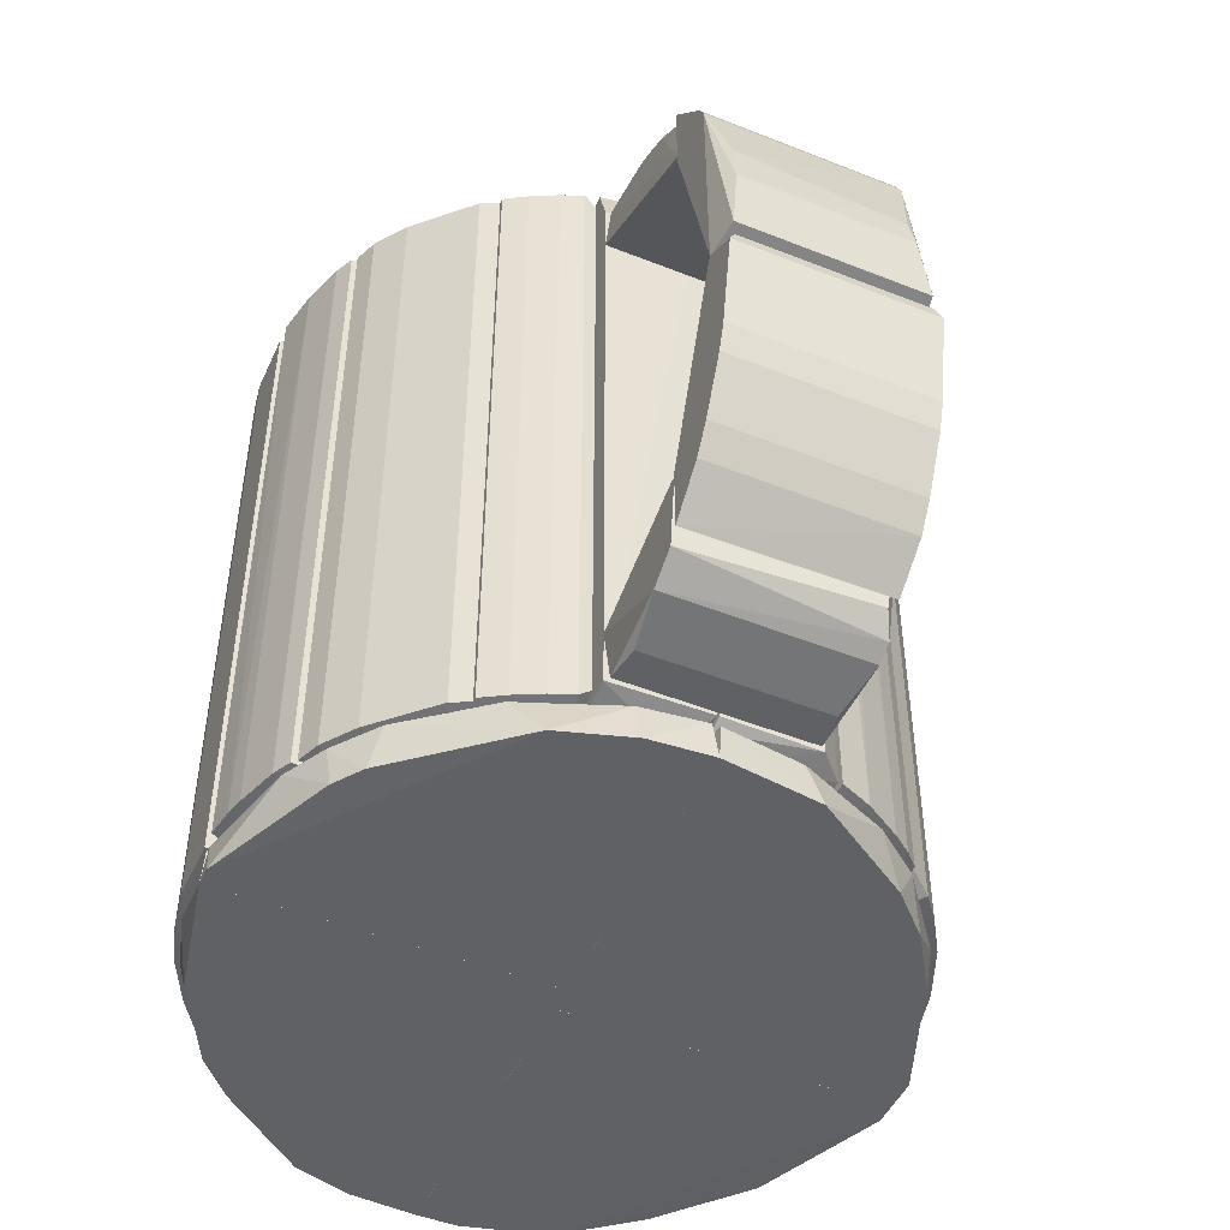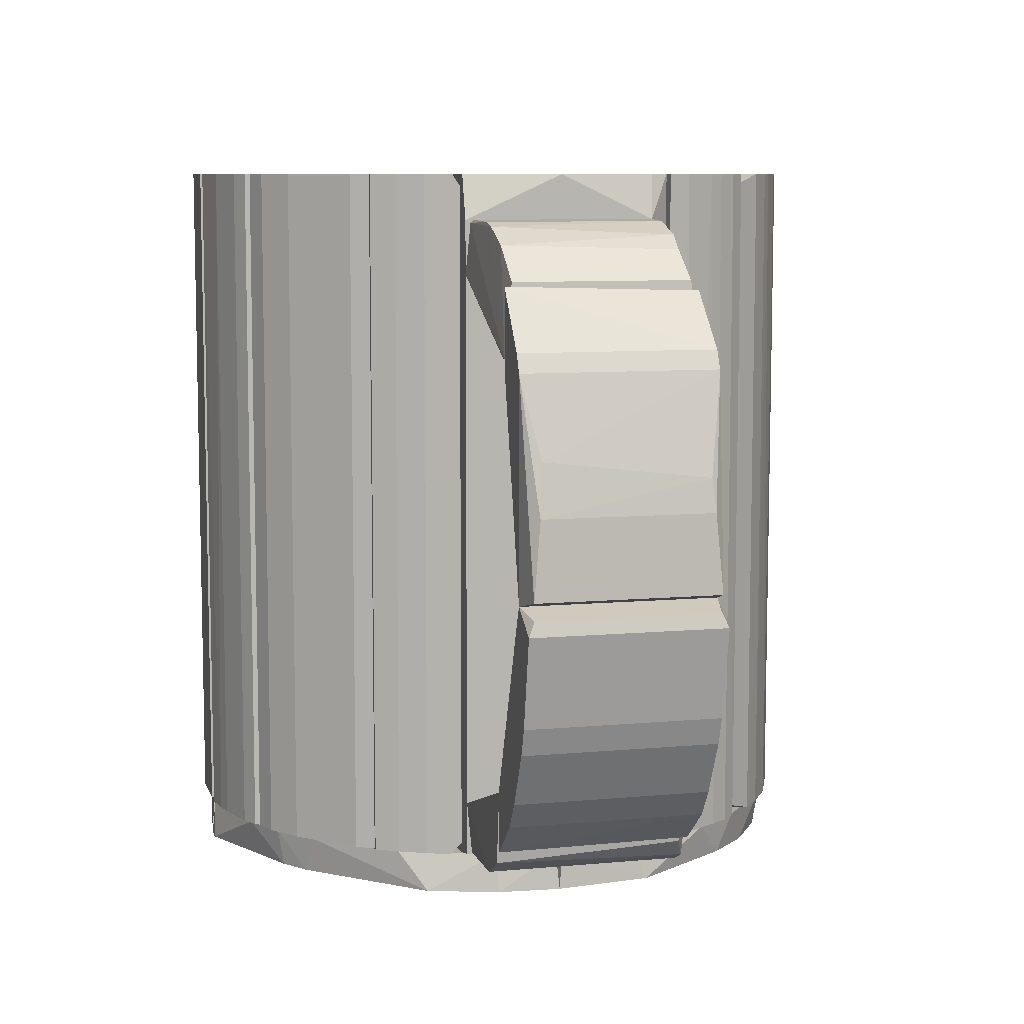
<metadata>
{"format":"obj","ext":"obj","renderer":"f3d","projection":"perspective","resolution":1024,"background":"white","views":[{"elev":-48.0,"azim":66.0,"up":"+Z"},{"elev":8.3,"azim":75.6,"up":"+Z"}]}
</metadata>
<code>
o hull_0
v 0.04297 0.02751 0.1149
v 0.02875 0.03397 0.004999
v 0.04157 0.02962 0.005986
v 0.04157 0.02962 0.1149
v 0.04579 0.02259 0.1149
v 0.03735 0.03454 0.005986
v 0.03735 0.03454 0.1149
v 0.03946 0.03243 0.005986
v 0.03946 0.03243 0.1149
v 0.02892 0.03384 0.1149
v 0.04092 0.01823 0.004999
v 0.04086 0.01837 0.1149
v 0.04508 0.024 0.005986
v 0.04719 0.01908 0.005986
v 0.04719 0.01908 0.1149
f 13 3 1
f 15 5 10
f 11 10 2
f 5 15 14
f 15 11 14
f 10 5 7
f 6 2 7
f 2 10 7
f 15 10 12
f 10 11 12
f 11 15 12
f 7 5 4
f 5 14 13
f 14 11 13
f 11 3 13
f 2 6 8
f 11 2 8
f 6 7 8
f 3 11 8
f 4 3 8
f 4 8 9
f 7 4 9
f 8 7 9
f 3 4 1
f 4 5 1
f 5 13 1
o hull_1
v 0.04509 9.7e-05 0.005986
v 0.04509 9.7e-05 0.1149
v 0.05061 0.000284 0.007112
v 0.0486 9.5e-05 0.005986
v 0.0486 0.01556 0.1149
v 0.04087 0.01837 0.1149
v 0.04087 0.01696 0.1149
v 0.04438 0.002204 0.1149
v 0.04719 0.01837 0.005986
v 0.04719 0.01837 0.1149
v 0.05071 9.5e-05 0.1149
v 0.05071 0.01485 0.1079
v 0.05071 0.01485 0.00669
v 0.04078 0.01854 0.004999
v 0.04078 0.0171 0.004999
v 0.04436 0.002077 0.004999
f 22 31 23
f 16 19 17
f 20 17 26
f 17 19 26
f 17 20 22
f 22 20 25
f 20 26 27
f 26 28 27
f 25 20 27
f 28 25 27
f 19 28 18
f 26 19 18
f 28 26 18
f 25 28 24
f 29 25 24
f 19 16 31
f 16 17 31
f 28 19 31
f 29 24 31
f 24 28 31
f 29 22 21
f 25 29 21
f 22 25 21
f 22 29 30
f 29 31 30
f 31 22 30
f 17 22 23
f 31 17 23
o hull_2
v -0.01748 0.0479 0.1149
v -0.000609 0.04509 0.1149
v -0.000609 0.05071 0.005986
v -0.000609 0.05071 0.1149
v -0.002493 0.04436 0.004999
v -0.02995 0.04023 0.00667
v -0.02995 0.04023 0.1143
v -0.009748 0.05001 0.005986
v -0.009748 0.05001 0.1149
v -0.01889 0.04016 0.1149
v -0.01537 0.0486 0.005986
v -0.02521 0.04438 0.005986
v -0.02521 0.04438 0.1149
v -0.000342 0.04508 0.004999
v -0.021 0.04649 0.005986
v -0.021 0.04649 0.1149
v -0.02873 0.04227 0.005986
v -0.02873 0.04227 0.1149
v -0.01895 0.04007 0.004999
v -0.002722 0.04438 0.1149
v -0.004127 0.05071 0.005986
v -0.004127 0.05071 0.1149
f 49 47 44
f 35 33 45
f 33 35 32
f 38 50 41
f 33 32 41
f 50 38 37
f 45 50 42
f 42 32 40
f 32 35 40
f 38 41 49
f 41 32 49
f 37 38 49
f 35 45 34
f 52 35 34
f 45 52 34
f 45 33 36
f 50 45 36
f 41 50 36
f 49 32 47
f 43 50 48
f 50 37 48
f 49 43 48
f 37 49 48
f 52 45 39
f 45 42 39
f 42 40 39
f 40 52 39
f 50 43 46
f 42 50 46
f 32 42 46
f 43 47 46
f 47 32 46
f 33 41 51
f 36 33 51
f 41 36 51
f 35 52 53
f 40 35 53
f 52 40 53
f 43 49 44
f 47 43 44
o hull_3
v -0.0201 0.04027 0.004999
v -0.02029 0.04016 0.1149
v -0.03154 0.04016 0.1149
v -0.04209 0.02892 0.005986
v -0.04209 0.02892 0.1149
v -0.03154 0.04016 0.005986
v -0.03998 0.03173 0.005986
v -0.03998 0.03173 0.1149
v -0.03441 0.02811 0.004999
v -0.03435 0.02822 0.1149
f 59 60 61
f 55 56 63
f 56 55 54
f 55 63 54
f 56 54 59
f 59 54 62
f 54 63 62
f 62 63 58
f 63 56 58
f 57 62 58
f 59 62 60
f 62 57 60
f 57 58 60
f 60 58 61
f 56 59 61
f 58 56 61
o hull_4
v 0.05062 -6.9e-05 0.007109
v 0.04509 9.1e-05 0.005986
v 0.04509 9.1e-05 0.1149
v 0.04438 -0.00272 0.1149
v 0.05071 9.1e-05 0.1149
v 0.05071 -0.01537 0.1079
v 0.05071 -0.01537 0.00669
v 0.0422 -0.01551 0.004999
v 0.0422 -0.01336 0.004999
v 0.04434 -0.002631 0.004999
v 0.04227 -0.01537 0.1149
v 0.04227 -0.01326 0.1149
v 0.0486 -0.01537 0.1149
f 73 75 67
f 72 71 74
f 70 68 69
f 71 70 69
f 74 68 66
f 68 65 66
f 68 70 64
f 65 68 64
f 74 71 76
f 68 74 76
f 71 69 76
f 69 68 76
f 72 74 75
f 74 66 75
f 71 72 73
f 70 71 73
f 66 65 73
f 64 70 73
f 65 64 73
f 72 75 73
f 75 66 67
f 66 73 67
o hull_5
v 0.03514 -0.0267 0.004999
v 0.04227 -0.02873 0.005986
v 0.04227 -0.02873 0.1149
v 0.04649 -0.021 0.005986
v 0.04649 -0.021 0.1149
v 0.03524 -0.02662 0.1149
v 0.03442 -0.02885 0.004999
v 0.04157 -0.01537 0.1149
v 0.03454 -0.02873 0.1149
v 0.0479 -0.01748 0.005986
v 0.0479 -0.01748 0.1149
v 0.04157 -0.01525 0.004999
v 0.04438 -0.02521 0.005986
v 0.04438 -0.02521 0.1149
v 0.04768 -0.01558 0.1132
v 0.04768 -0.01558 0.00771
f 90 80 81
f 85 87 84
f 83 78 79
f 87 85 79
f 85 83 79
f 84 87 91
f 88 84 91
f 87 92 91
f 92 88 91
f 88 83 77
f 83 85 77
f 84 88 77
f 84 77 82
f 85 84 82
f 77 85 82
f 87 79 90
f 79 78 90
f 92 87 86
f 88 92 86
f 80 88 86
f 87 80 86
f 78 83 89
f 83 88 89
f 88 80 89
f 90 78 89
f 80 90 89
f 80 87 81
f 87 90 81
o hull_6
v 0.02399 -0.03716 0.1149
v 0.04016 -0.03154 0.005986
v 0.04016 -0.03154 0.1149
v 0.02384 -0.03717 0.004999
v 0.02329 -0.0449 0.005986
v 0.02329 -0.0449 0.1149
v 0.04157 -0.02873 0.005986
v 0.04157 -0.02873 0.1149
v 0.03173 -0.03997 0.005986
v 0.03173 -0.03997 0.1149
v 0.03384 -0.02873 0.1149
v 0.03386 -0.02858 0.004999
v 0.02681 -0.04349 0.005986
v 0.02681 -0.04349 0.1149
f 105 102 106
f 100 103 98
f 98 103 93
f 96 98 93
f 103 96 93
f 103 100 104
f 96 103 104
f 100 99 104
f 100 98 102
f 99 100 94
f 104 99 94
f 105 98 97
f 96 105 97
f 98 96 97
f 105 96 101
f 96 104 101
f 102 105 101
f 104 94 101
f 94 102 101
f 100 102 95
f 94 100 95
f 102 94 95
f 98 105 106
f 102 98 106
o hull_7
v 0.01978 -0.04701 0.005986
v 0.01978 -0.04701 0.1149
v 0.02259 -0.0456 0.005986
v 0.02259 -0.0456 0.1149
v 0.01345 -0.04911 0.005986
v 0.01345 -0.04911 0.1149
v 0.02188 -0.03857 0.1149
v 0.02329 -0.03857 0.1149
v 0.01064 -0.04982 0.005986
v 0.004574 -0.04994 0.01132
v 0.004574 -0.04994 0.1096
v 0.004313 -0.04419 0.1149
v 0.02204 -0.03846 0.004999
v 0.004147 -0.04419 0.004999
v 0.02347 -0.03846 0.004999
v 0.006423 -0.05052 0.005986
v 0.006423 -0.05052 0.1149
f 121 107 111
f 114 118 123
f 114 123 108
f 114 121 119
f 120 118 119
f 121 120 119
f 118 120 117
f 123 118 117
f 120 116 117
f 116 123 117
f 118 114 113
f 114 119 113
f 119 118 113
f 121 114 110
f 109 121 110
f 114 108 110
f 108 109 110
f 123 115 112
f 108 123 112
f 108 112 107
f 121 109 107
f 109 108 107
f 120 115 122
f 115 123 122
f 116 120 122
f 123 116 122
f 115 120 111
f 120 121 111
f 112 115 111
f 107 112 111
o hull_8
v -0.04841 -0.01607 0.005986
v -0.04841 -0.01607 0.1149
v -0.05015 -0.000617 0.1101
v -0.05015 -0.000617 0.01078
v -0.04209 -0.01607 0.1149
v -0.04209 -0.01396 0.1149
v -0.05052 -0.006234 0.005986
v -0.05052 -0.006234 0.1149
v -0.0449 9.4e-05 0.005986
v -0.0449 9.4e-05 0.1149
v -0.04201 -0.01622 0.004999
v -0.04201 -0.01407 0.004999
v -0.04982 -0.01045 0.005986
v -0.04982 -0.01045 0.1149
f 125 131 137
f 136 124 125
f 124 136 134
f 125 124 134
f 133 125 128
f 125 134 128
f 127 133 132
f 133 127 126
f 126 127 131
f 125 133 131
f 133 126 131
f 128 134 135
f 132 133 135
f 132 135 130
f 134 136 130
f 127 132 130
f 131 127 130
f 136 131 130
f 135 134 130
f 133 128 129
f 135 133 129
f 128 135 129
f 136 125 137
f 131 136 137
o hull_9
v -0.04138 -0.01607 0.1149
v -0.03154 -0.03154 0.1149
v -0.04739 -0.01639 0.008103
v -0.04739 -0.01639 0.1128
v -0.03927 -0.03224 0.005986
v -0.03927 -0.03224 0.1149
v -0.04141 -0.01593 0.004999
v -0.04771 -0.01748 0.005986
v -0.04771 -0.01748 0.1149
v -0.047 -0.01959 0.005986
v -0.047 -0.01959 0.1149
v -0.03139 -0.03167 0.004999
v -0.04349 -0.02662 0.005986
v -0.04349 -0.02662 0.1149
v -0.04068 -0.03084 0.005986
v -0.04068 -0.03084 0.1149
f 147 146 145
f 138 139 144
f 139 138 146
f 144 139 149
f 150 144 149
f 139 146 143
f 149 139 143
f 149 143 142
f 143 146 151
f 144 150 147
f 150 151 147
f 138 144 141
f 146 138 141
f 144 140 141
f 140 146 141
f 150 149 152
f 149 142 152
f 142 143 152
f 151 150 152
f 151 146 148
f 146 147 148
f 147 151 148
f 143 151 153
f 152 143 153
f 151 152 153
f 140 144 145
f 146 140 145
f 144 147 145
o hull_10
v -0.01554 -0.04201 0.004999
v -0.006233 -0.05052 0.005986
v -0.006233 -0.05052 0.1149
v -0.01411 -0.04201 0.004999
v -0.01537 -0.04841 0.005986
v -0.01537 -0.04841 0.1149
v -0.01537 -0.04209 0.1149
v -0.01396 -0.04209 0.1149
v 0.003608 -0.05052 0.005986
v 0.003608 -0.05052 0.1149
v 0.003608 -0.0449 0.1149
v -0.01326 -0.04911 0.005986
v 0.00378 -0.04487 0.004999
v -0.01045 -0.04982 0.1149
f 165 155 167
f 163 164 160
f 164 163 166
f 163 160 159
f 160 154 159
f 166 163 162
f 163 159 156
f 162 163 156
f 162 156 155
f 165 154 155
f 154 166 155
f 166 162 155
f 154 165 158
f 165 159 158
f 159 154 158
f 164 166 157
f 154 160 157
f 166 154 157
f 160 164 161
f 164 157 161
f 157 160 161
f 159 165 167
f 156 159 167
f 155 156 167
o hull_11
v -0.03857 -0.03295 0.005986
v -0.03857 -0.03295 0.1149
v -0.03787 -0.03435 0.005986
v -0.03787 -0.03435 0.1149
v -0.03819 -0.03251 0.1131
v -0.03819 -0.03251 0.00779
v -0.01959 -0.047 0.005986
v -0.01959 -0.047 0.1149
v -0.01537 -0.04208 0.1149
v -0.02948 -0.03281 0.004999
v -0.03091 -0.0321 0.004999
v -0.01516 -0.04212 0.004999
v -0.03505 -0.03717 0.005986
v -0.03505 -0.03717 0.1149
v -0.02943 -0.03295 0.1149
v -0.01537 -0.04841 0.005986
v -0.01537 -0.04841 0.1149
v -0.03084 -0.04068 0.005986
v -0.03084 -0.04068 0.1149
v -0.03084 -0.03225 0.1149
v -0.02662 -0.04349 0.005986
v -0.02662 -0.04349 0.1149
f 171 180 181
f 176 169 175
f 169 176 187
f 175 169 186
f 175 183 184
f 176 175 184
f 179 176 184
f 183 179 184
f 185 178 188
f 178 179 188
f 186 185 188
f 178 185 180
f 185 186 180
f 169 168 171
f 186 169 171
f 169 187 172
f 187 178 172
f 168 169 172
f 176 179 177
f 179 178 177
f 178 187 177
f 183 175 174
f 179 183 174
f 175 188 174
f 188 179 174
f 175 186 189
f 188 175 189
f 186 188 189
f 187 176 182
f 176 177 182
f 177 187 182
f 178 168 173
f 172 178 173
f 168 172 173
f 168 178 170
f 178 180 170
f 180 171 170
f 171 168 170
f 180 186 181
f 186 171 181
o hull_12
v 0.000681 0.05015 0.1112
v 0.000681 0.05015 0.00976
v 0.009938 0.05 0.005986
v 0.009938 0.05 0.1149
v -0.000947 0.04513 0.004999
v -0.000609 0.04508 0.1149
v 0.02962 0.04157 0.005986
v 0.02962 0.04157 0.1149
v 0.004314 0.05071 0.005986
v 0.004314 0.05071 0.1149
v 0.03617 0.03475 0.1135
v 0.03617 0.03475 0.007398
v 0.01275 0.0493 0.005986
v 0.03313 0.03876 0.005986
v 0.03313 0.03876 0.1149
v 0.02259 0.04579 0.1149
v 0.02399 0.04508 0.005986
v 0.02821 0.03454 0.1149
v 0.02751 0.04297 0.1149
v 0.01556 0.0486 0.005986
v 0.01556 0.0486 0.1149
v 0.0284 0.03439 0.004999
f 197 196 208
f 211 195 194
f 195 204 199
f 204 195 207
f 195 211 207
f 199 204 205
f 203 204 201
f 211 203 201
f 199 205 210
f 194 195 190
f 195 199 190
f 191 194 190
f 199 191 190
f 204 207 200
f 207 211 200
f 201 204 200
f 211 201 200
f 194 191 198
f 191 199 198
f 204 203 197
f 205 204 197
f 210 202 193
f 199 210 193
f 198 199 193
f 194 202 209
f 211 194 209
f 206 211 209
f 205 206 209
f 210 205 209
f 202 210 209
f 203 211 196
f 211 206 196
f 197 203 196
f 202 194 192
f 194 198 192
f 193 202 192
f 198 193 192
f 206 205 208
f 205 197 208
f 196 206 208
o hull_13
v -0.05015 0.000777 0.1123
v -0.05015 0.000777 0.008624
v -0.0449 9.6e-05 0.005986
v -0.0449 9.6e-05 0.1149
v -0.03927 0.02821 0.005986
v -0.04982 0.01064 0.005986
v -0.03506 0.02751 0.1149
v -0.04701 0.01977 0.005986
v -0.04701 0.01977 0.1149
v -0.04349 0.02681 0.005986
v -0.04349 0.02681 0.1149
v -0.04911 0.01345 0.005986
v -0.04911 0.01345 0.1149
v -0.03928 0.02818 0.1148
v -0.05052 0.006423 0.005986
v -0.05052 0.006423 0.1149
v -0.03492 0.02775 0.004999
f 228 217 223
f 222 215 218
f 215 228 218
f 226 213 227
f 215 222 227
f 213 226 214
f 226 228 214
f 228 215 214
f 215 213 214
f 222 221 219
f 221 228 219
f 213 215 212
f 227 213 212
f 215 227 212
f 227 222 224
f 222 218 225
f 218 228 225
f 221 222 216
f 228 221 216
f 222 225 216
f 225 228 216
f 222 219 220
f 224 222 220
f 219 224 220
f 228 226 217
f 226 227 217
f 227 224 217
f 217 224 223
f 219 228 223
f 224 219 223
o hull_14
v 0.03786 0.03165 -0
v -0.000609 9.4e-05 0.005272
v -0.000609 9.4e-05 -0.000351
v -0.000609 0.05071 -0.000351
v 0.04517 -1.6e-05 0.005989
v 0.03612 0.03479 0.005832
v -6.1e-05 0.05017 0.005908
v 0.016 0.04754 0.005831
v 0.03161 0.03789 0
v 0.04837 0.01324 0.005854
v -0.000698 0.04515 0.005986
v 0.02286 0.04351 0
v 0.004983 0.0499 0.005874
v 0.004318 0.05071 -0.000351
v 0.05071 9.4e-05 -0.000351
v 0.05015 0.000645 0.005906
v 0.02405 0.04402 0.005806
v 0.04201 0.02739 0.005806
v 0.0486 0.01557 -0.000351
f 235 239 236
f 231 242 243
f 231 230 239
f 243 242 247
f 244 243 247
f 242 237 247
f 242 231 232
f 231 239 232
f 231 243 233
f 230 231 233
f 243 244 233
f 239 230 233
f 244 247 238
f 247 246 238
f 233 244 238
f 233 238 234
f 237 245 234
f 239 233 234
f 238 246 234
f 246 247 229
f 247 237 229
f 234 246 229
f 237 234 229
f 237 242 240
f 245 237 240
f 241 242 235
f 242 232 235
f 232 239 235
f 242 241 236
f 234 245 236
f 239 234 236
f 240 242 236
f 245 240 236
f 241 235 236
o hull_15
v -0.047 0.01978 -0.000351
v -0.000614 9.4e-05 0.005272
v -0.000614 9.4e-05 -0.000351
v -0.000614 0.05071 -0.000351
v -0.04888 0.01122 0.005853
v -0.05015 0.000465 0.005929
v -0.05052 9.4e-05 -0.000351
v -0.05052 0.006425 -0.000351
v -0.04402 0.02407 0.005832
v -0.001182 0.05013 0.005903
v -0.03914 0.03136 0.005792
v -0.000521 0.04515 0.005987
v -0.01582 0.0476 0.005839
v -0.03837 0.03102 0
v -0.04516 -0.000258 0.006019
v -0.03118 0.03928 0.005786
v -0.004127 0.05071 -0.000351
v -0.02526 0.04227 0
f 263 261 258
f 250 254 251
f 251 254 248
f 265 263 260
f 263 256 260
f 253 254 262
f 254 250 262
f 250 249 262
f 256 253 262
f 250 251 259
f 249 250 259
f 251 257 259
f 257 260 259
f 260 256 259
f 256 262 259
f 262 249 259
f 265 248 261
f 263 265 261
f 253 256 252
f 256 248 252
f 257 251 264
f 251 248 264
f 248 265 264
f 260 257 264
f 265 260 264
f 254 253 255
f 248 254 255
f 253 252 255
f 252 248 255
f 256 263 258
f 248 256 258
f 261 248 258
o hull_16
v 0.04906 -0.01039 0.005845
v 0.02683 -0.04239 0.005785
v 0.02685 -0.04146 -0
v 0.006421 -0.05052 -0.000351
v 0.04648 -0.021 -0.000351
v 0.004112 -0.04998 0.005908
v 0.003608 -0.05052 -0.000351
v 0.003608 8.9e-05 0.005272
v 0.003608 8.9e-05 -0.000351
v 0.05015 -0.000502 0.005901
v 0.04335 -0.02521 0.005786
v 0.05 -0.009751 -0.000351
v 0.03353 -0.03729 0.005831
v 0.03122 -0.03833 0
v 0.04516 0.000206 0.005989
v 0.05071 9.4e-05 -0.000351
v 0.003453 -0.04502 0.005996
v 0.02015 -0.04592 0.005819
f 267 283 268
f 269 272 281
f 281 272 274
f 272 269 271
f 269 281 270
f 279 269 270
f 274 272 282
f 273 274 282
f 272 271 282
f 274 273 280
f 281 274 280
f 275 281 280
f 273 282 280
f 276 270 266
f 275 280 266
f 266 280 278
f 267 279 278
f 270 276 278
f 279 270 278
f 280 282 278
f 276 266 278
f 278 282 283
f 271 269 283
f 282 271 283
f 267 278 283
f 281 275 277
f 270 281 277
f 275 266 277
f 266 270 277
f 269 279 268
f 279 267 268
f 283 269 268
o hull_17
v -0.0169 -0.04583 0
v -0.03001 -0.03895 -0
v -0.05052 8.9e-05 -0.000351
v -0.03044 -0.03985 0.005807
v 0.003603 -0.05052 -0.000351
v 0.003603 8.4e-05 0.005272
v 0.003603 8.4e-05 -0.000351
v -0.047 -0.01959 -0.000351
v 0.003749 -0.045 0.005992
v -0.05016 -0.000247 0.005933
v 0.003122 -0.05007 0.005919
v -0.04516 0.000399 0.006014
v -0.01092 -0.04894 0.005863
v -0.04981 -0.01046 -0.000351
v -0.04606 -0.01982 0.005849
v -0.04893 -0.01095 0.00587
v -0.03626 -0.03333 -0
v -0.01976 -0.04609 0.005842
v -0.03703 -0.03382 0.005793
f 297 291 299
f 288 286 290
f 286 288 291
f 288 285 291
f 289 290 295
f 290 286 295
f 286 293 295
f 301 295 298
f 291 302 298
f 295 293 298
f 290 289 292
f 288 290 292
f 294 288 292
f 289 295 292
f 295 301 292
f 285 288 284
f 301 285 284
f 301 284 296
f 288 294 296
f 294 292 296
f 292 301 296
f 284 288 296
f 293 286 297
f 286 291 297
f 302 291 300
f 291 285 300
f 285 301 287
f 301 298 287
f 298 302 287
f 302 300 287
f 300 285 287
f 291 298 299
f 298 293 299
f 293 297 299
o hull_18
v 0.07558 0.01427 0.09789
v 0.07531 0.01486 0.08682
v 0.07531 -0.01537 0.08682
v 0.07531 -0.01537 0.09877
v 0.08847 -0.01344 0.06642
v 0.08847 0.01293 0.06642
v 0.08768 0.01249 0.07148
v 0.08704 -0.01288 0.07446
v 0.08234 0.01486 0.08962
v 0.08234 -0.01537 0.08962
v 0.08896 0.01397 0.05443
v 0.08896 -0.01448 0.05443
v 0.08375 0.01486 0.08682
v 0.08375 0.01486 0.05308
v 0.08375 -0.01537 0.08682
v 0.08375 -0.01537 0.05308
f 311 306 312
f 316 318 305
f 315 316 304
f 316 305 304
f 304 305 306
f 305 318 306
f 316 315 313
f 318 316 313
f 306 318 317
f 304 306 303
f 318 313 314
f 313 307 314
f 307 317 314
f 317 318 314
f 315 304 311
f 317 315 311
f 304 303 311
f 303 306 311
f 315 317 310
f 317 307 310
f 309 315 310
f 307 309 310
f 313 315 308
f 307 313 308
f 315 309 308
f 309 307 308
f 306 317 312
f 317 311 312
o hull_19
v 0.07531 0.01486 0.08822
v 0.07531 -0.01537 0.08822
v 0.05071 0.01486 0.1079
v 0.05071 0.01486 0.09947
v 0.05071 -0.01537 0.09947
v 0.06782 -0.01404 0.1045
v 0.06527 0.01366 0.1059
v 0.07461 0.01486 0.08822
v 0.07461 -0.01537 0.08822
v 0.05126 -0.01469 0.1075
v 0.06205 -0.0141 0.1071
v 0.05946 -0.01413 0.1078
v 0.05946 0.01362 0.1078
v 0.06897 0.01324 0.1038
v 0.05215 -0.01441 0.108
v 0.0742 0.01349 0.09938
v 0.0742 -0.01401 0.09938
f 331 333 330
f 328 323 320
f 323 322 326
f 323 328 321
f 322 323 321
f 326 322 321
f 328 320 329
f 332 335 334
f 335 320 334
f 335 332 324
f 320 335 324
f 329 320 324
f 321 328 333
f 331 321 333
f 332 334 325
f 321 331 325
f 331 329 325
f 324 332 325
f 329 324 325
f 320 326 319
f 326 321 319
f 334 320 319
f 321 325 319
f 325 334 319
f 320 323 327
f 323 326 327
f 326 320 327
f 328 329 330
f 329 331 330
f 333 328 330
o hull_20
v 0.08304 0.01486 0.05167
v 0.08304 -0.01537 0.05167
v 0.0718 0.01486 0.02285
v 0.0718 -0.01537 0.013
v 0.0718 -0.01537 0.02285
v 0.08937 0.01486 0.04956
v 0.08937 -0.01537 0.04956
v 0.07813 0.01486 0.01863
v 0.07813 -0.01537 0.01863
v 0.08656 0.01486 0.0355
v 0.08656 -0.01537 0.0355
v 0.0888 -0.01439 0.05177
v 0.0888 0.01387 0.05177
v 0.08094 0.01486 0.02285
v 0.08094 -0.01537 0.02285
v 0.08375 0.01486 0.05307
v 0.08375 -0.01537 0.05307
v 0.07194 0.01462 0.01332
v 0.08515 0.01486 0.03128
v 0.08515 -0.01537 0.03128
f 336 340 337
f 352 339 355
f 339 352 340
f 352 355 342
f 336 349 338
f 353 339 338
f 340 336 338
f 339 340 338
f 349 336 341
f 355 339 344
f 341 342 345
f 349 341 345
f 342 341 348
f 339 353 343
f 338 349 343
f 353 338 343
f 344 339 343
f 349 344 343
f 352 342 347
f 348 352 347
f 342 348 347
f 336 352 351
f 341 336 351
f 352 348 351
f 348 341 351
f 342 355 346
f 355 345 346
f 345 342 346
f 355 349 354
f 345 355 354
f 349 345 354
f 349 355 350
f 355 344 350
f 344 349 350
f 352 336 337
f 340 352 337
o hull_21
v 0.05117 0.0142 0.007002
v 0.05071 0.01486 0.01511
v 0.05071 -0.01537 0.01511
v 0.06828 0.01486 0.009492
v 0.07039 -0.01537 0.0109
v 0.07109 0.01486 0.02214
v 0.07109 -0.01537 0.02214
v 0.0718 0.01486 0.02214
v 0.0718 -0.01537 0.02214
v 0.05678 -0.014 0.006712
v 0.05678 0.01348 0.006712
v 0.07088 0.01354 0.01246
v 0.06547 0.01486 0.008086
v 0.06547 -0.01537 0.008086
v 0.05118 -0.01469 0.007012
f 364 361 362
f 357 358 361
f 359 357 361
f 364 358 360
f 370 358 356
f 358 357 356
f 358 370 369
f 359 360 369
f 360 358 369
f 360 359 367
f 364 360 367
f 369 366 368
f 357 359 368
f 356 357 368
f 359 369 368
f 366 356 368
f 370 356 365
f 369 370 365
f 356 366 365
f 366 369 365
f 361 364 363
f 359 361 363
f 364 367 363
f 367 359 363
f 358 364 362
f 361 358 362

</code>
